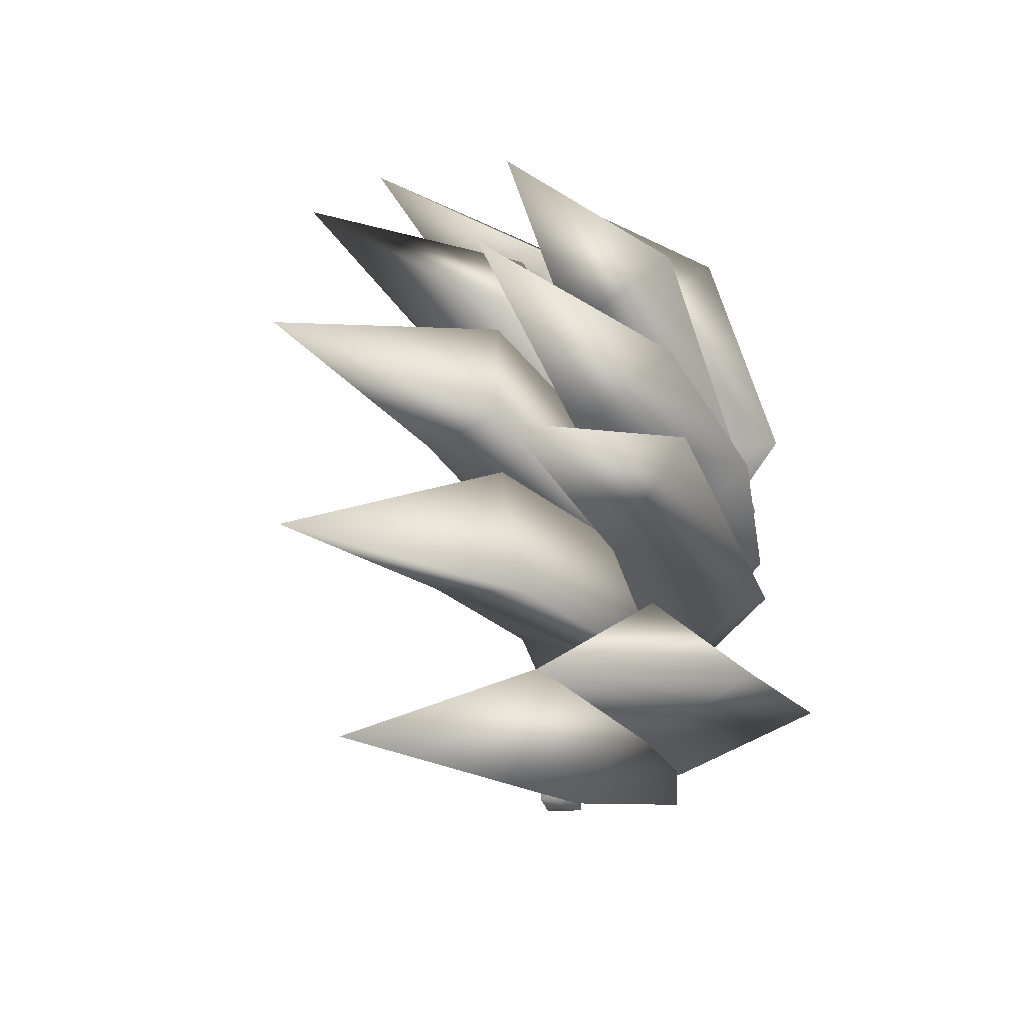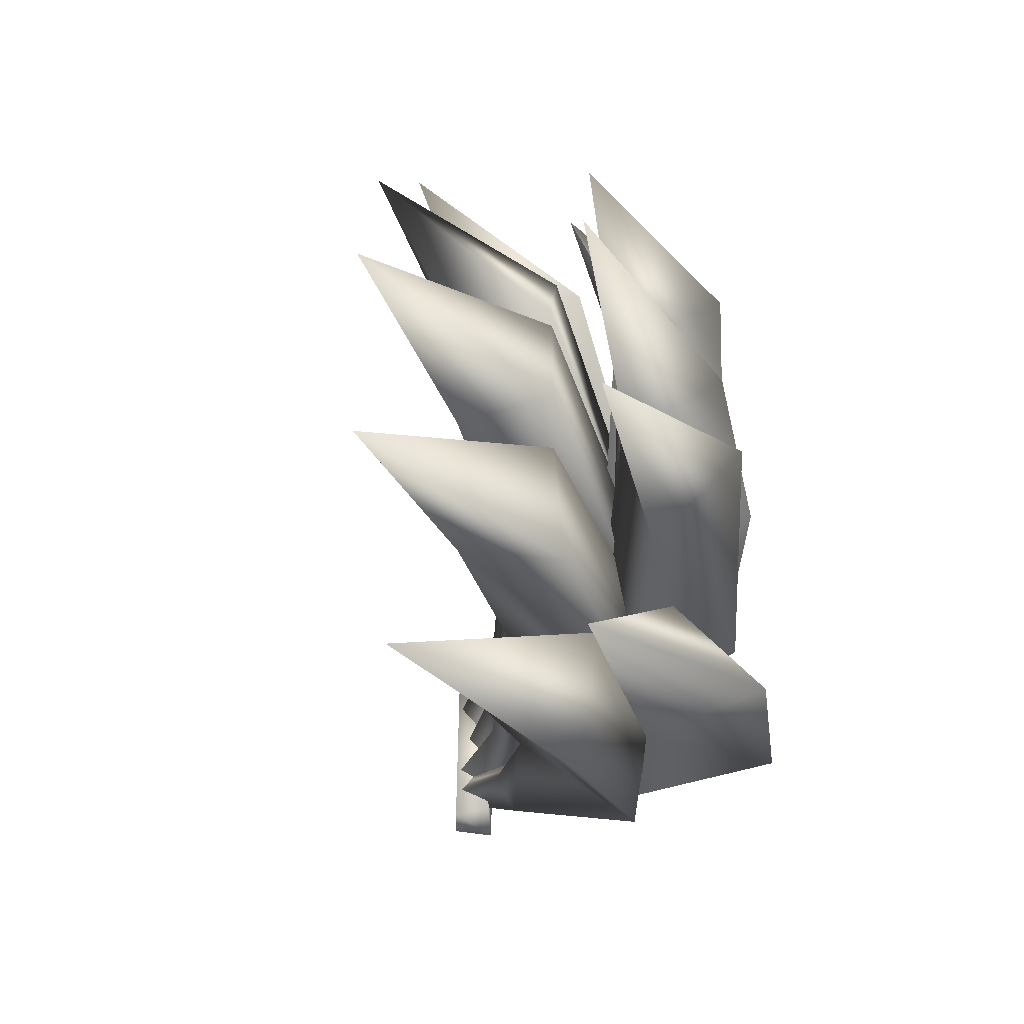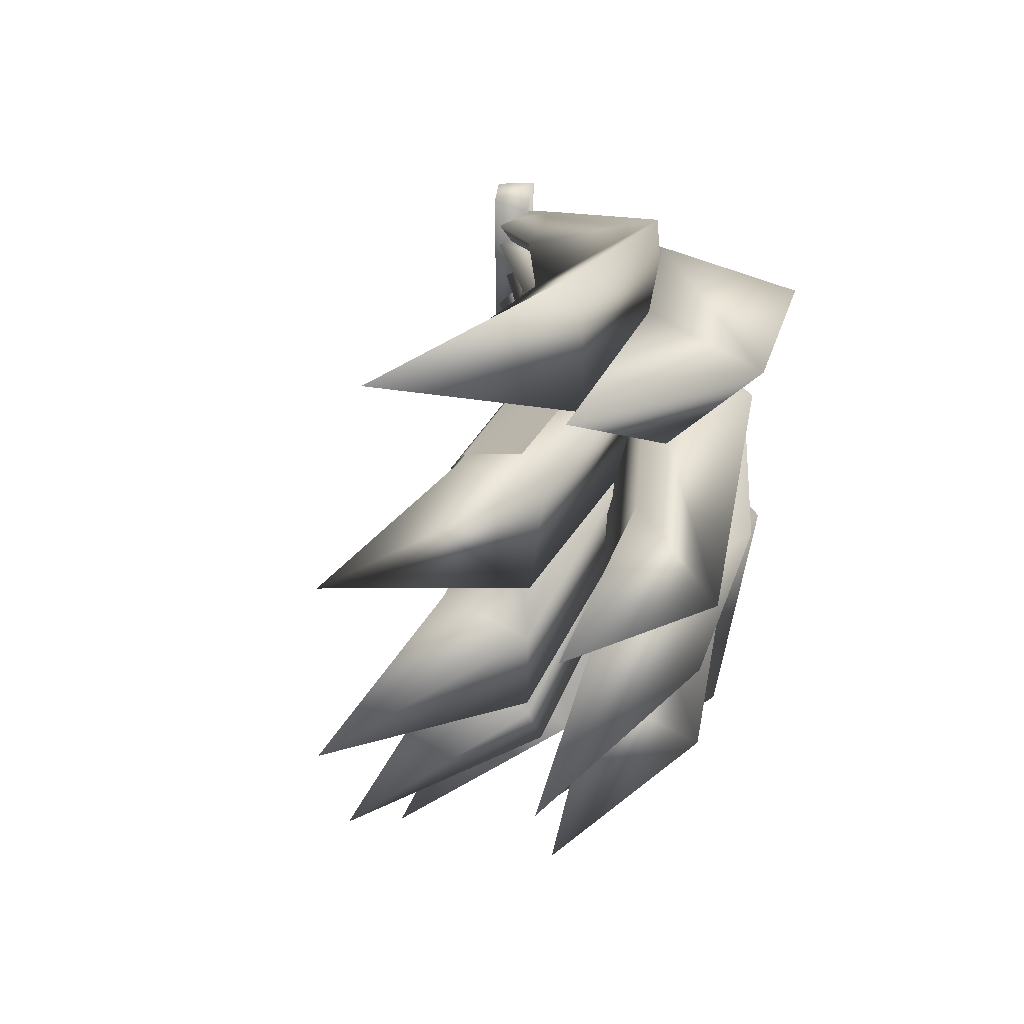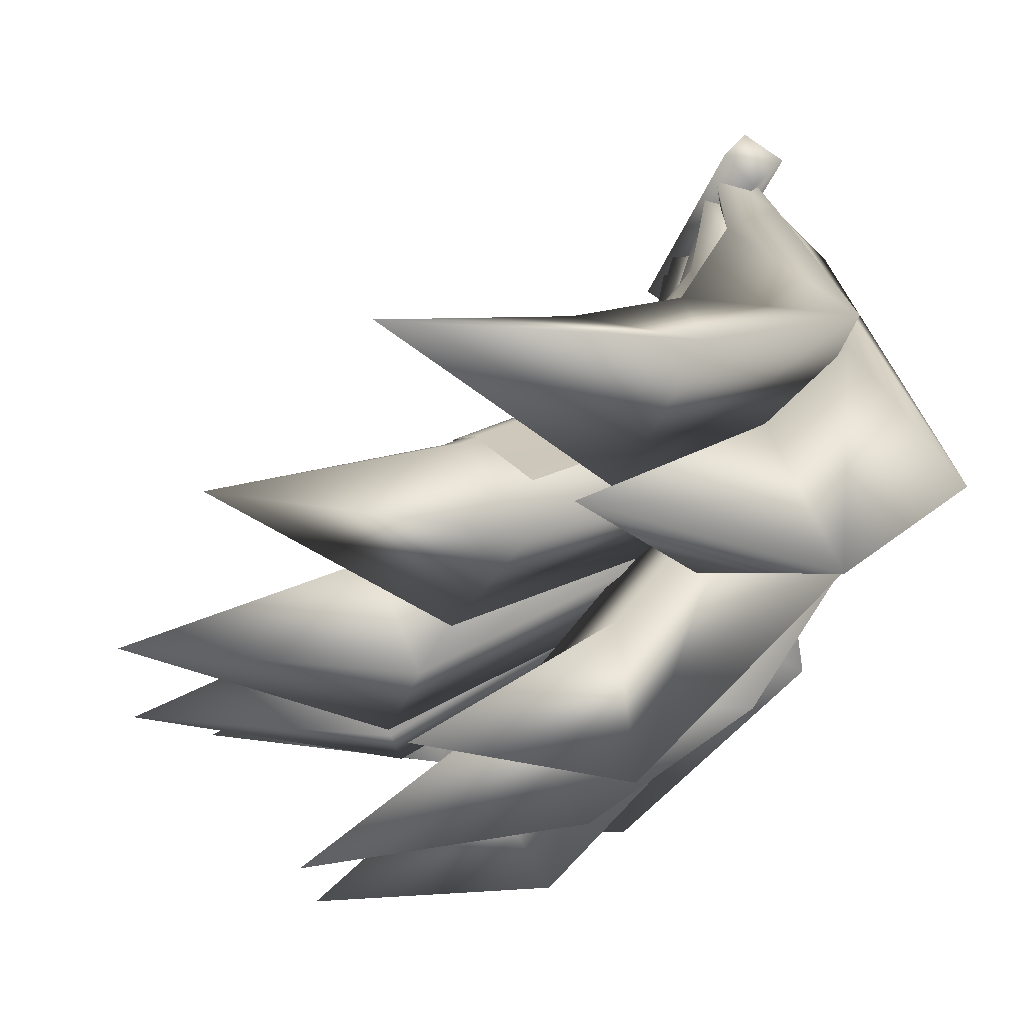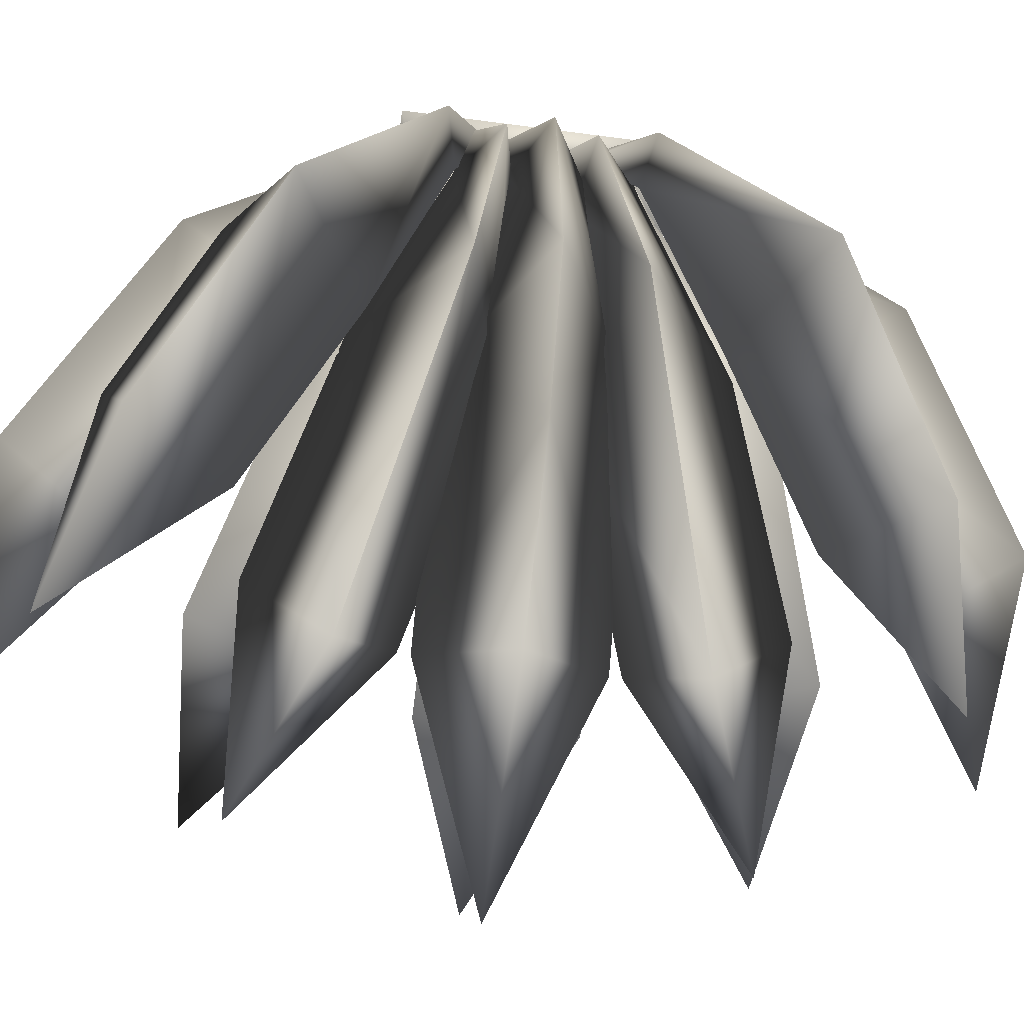
<metadata>
{"format":"obj","ext":"obj","renderer":"f3d","projection":"perspective","resolution":1024,"background":"white","views":[{"elev":-46.7,"azim":-22.6,"up":"+Z"},{"elev":-54.2,"azim":-39.1,"up":"+Z"},{"elev":56.5,"azim":-31.5,"up":"+Z"},{"elev":-23.8,"azim":-12.6,"up":"+Y"},{"elev":-55.0,"azim":81.9,"up":"+Y"}]}
</metadata>
<code>
o OBJ_BANANA_02_LOD100
v 0.06373 0.8846 -0.2964
v 0.1139 0.9485 -0.2736
v 0.1824 0.8846 -0.2964
v 0.1139 0.9485 0.2736
v -0.9695 -0.07557 0.5786
v -0.502 0.1095 0.4778
v -0.5255 0.1275 0.424
v -0.1896 0.3111 0.3576
v -0.9695 -0.07557 0.5786
v -0.4053 -0.1135 0.6077
v -0.502 0.1095 0.4778
v 0.0608 0.1601 0.4336
v -0.1896 0.3111 0.3576
v 0.1181 0.7013 0.2172
v 0.08436 0.6759 0.08705
v 0.1332 0.889 0.164
v 0.1177 0.8863 0.03382
v 0.02283 0.6832 0.1735
v 0.08436 0.6759 0.08705
v -0.216 0.2912 0.2556
v -0.0177 0.1007 0.13
v 0.0608 0.1601 0.4336
v -0.0177 0.1007 0.13
v 0.1181 0.7013 0.2172
v 0.08436 0.6759 0.08705
v -0.0177 0.1007 0.13
v 0.0608 0.1601 0.4336
v -0.4838 -0.1729 0.3041
v -0.4053 -0.1135 0.6077
v -0.1953 0.09303 -0.99
v -0.2867 -0.07191 -0.7324
v -0.7581 0.05274 -1.017
v -0.368 0.2332 -0.7634
v -0.1953 0.09303 -0.99
v 0.1526 0.7512 -0.3316
v 0.1135 0.6804 -0.2212
v 0.1804 0.3328 -0.6949
v 0.1121 0.1676 -0.4374
v -0.2867 -0.07191 -0.7324
v -0.1953 0.09303 -0.99
v 0.1121 0.1676 -0.4374
v 0.1804 0.3328 -0.6949
v -0.1142 0.4017 0.5654
v 0.1121 0.1676 0.4374
v -0.368 0.2332 0.7634
v -0.2867 -0.07191 0.7324
v 0.1804 0.3328 0.6949
v 0.1121 0.1676 0.4374
v 0.1526 0.7512 0.3316
v 0.1135 0.6804 0.2212
v 0.1121 0.1676 0.4374
v 0.1804 0.3328 0.6949
v -0.2867 -0.07191 0.7324
v -0.1953 0.09303 0.99
v 0.1089 0.684 0.06837
v 0.1089 0.684 -0.06837
v 0.1397 0.8865 0.06837
v 0.1397 0.8865 -0.06837
v -0.2544 0.286 0
v -0.01038 0.08766 -0.1596
v -0.5793 0.07447 0
v -0.5129 -0.2125 -0.1596
v -1.054 -0.15 -0
v -0.5129 -0.2125 0.1596
v -0.01038 0.08766 0.1596
v -0.01038 0.08766 -0.1596
v 0.1089 0.684 0.06837
v 0.1089 0.684 -0.06837
v -0.01038 0.08766 -0.1596
v -0.01038 0.08766 0.1596
v -0.5129 -0.2125 -0.1596
v -0.5129 -0.2125 0.1596
v 0.08436 0.6759 -0.08705
v 0.1181 0.7013 -0.2172
v 0.1177 0.8863 -0.03382
v 0.1332 0.889 -0.164
v -0.2251 0.3207 -0.3085
v 0.0608 0.1601 -0.4336
v -0.5255 0.1275 -0.424
v -0.4053 -0.1135 -0.6077
v -0.9695 -0.07557 -0.5786
v -0.4838 -0.1729 -0.3041
v -0.0177 0.1007 -0.13
v 0.0608 0.1601 -0.4336
v 0.08436 0.6759 -0.08705
v 0.1181 0.7013 -0.2172
v 0.0608 0.1601 -0.4336
v -0.0177 0.1007 -0.13
v -0.4053 -0.1135 -0.6077
v -0.4838 -0.1729 -0.3041
v 0.1886 0.6519 0.1842
v 0.2903 0.7209 0.2115
v 0.136 0.1668 0.3362
v 0.4457 0.1101 0.494
v -0.0923 -0.1289 0.5382
v 0.1087 -0.1964 0.7448
v -0.3979 -0.1713 0.8852
v 0.2903 0.7209 0.2115
v 0.2086 0.7129 0.3051
v 0.4457 0.1101 0.494
v 0.1829 0.309 0.6181
v 0.1087 -0.1964 0.7448
v -0.04041 0.0448 0.7999
v -0.3979 -0.1713 0.8852
v 0.1349 0.8846 0.2038
v 0.1148 0.8829 0.08302
v 0.2086 0.7129 0.3051
v 0.1886 0.6519 0.1842
v 0.1829 0.309 0.6181
v 0.136 0.1668 0.3362
v -0.04041 0.0448 0.7999
v -0.0923 -0.1289 0.5382
v -0.3979 -0.1713 0.8852
v 0.1316 0.6413 0.05811
v 0.2755 0.7054 0.09205
v -0.04078 0.1489 0.068
v 0.3432 0.0923 0.1604
v -0.3365 -0.2488 0.2095
v -0.1537 -0.4548 0.3345
v -0.5942 -0.4666 0.4904
v 0.2755 0.7054 0.09205
v 0.1768 0.6535 0.1867
v 0.3432 0.0923 0.1604
v 0.06458 0.1773 0.368
v -0.1537 -0.4548 0.3345
v -0.231 -0.2206 0.5095
v -0.5942 -0.4666 0.4904
v 0.1492 0.8868 0.161
v 0.1212 0.888 0.03284
v 0.1768 0.6535 0.1867
v 0.1316 0.6413 0.05811
v 0.06458 0.1773 0.368
v -0.04078 0.1489 0.068
v -0.231 -0.2206 0.5095
v -0.3365 -0.2488 0.2095
v -0.5942 -0.4666 0.4904
v -0.1564 -0.4269 -0
v -0.3294 -0.2578 -0.1835
v 0.174 -0.1709 -0
v 0.01941 0.1828 -0.1835
v 0.1797 0.6638 -0.07862
v 0.3026 0.7053 0
v 0.01941 0.1828 -0.1835
v 0.3584 0.1214 0
v 0.174 -0.1709 -0
v 0.3026 0.7053 0
v 0.1797 0.6638 0.07862
v 0.3584 0.1214 0
v 0.01941 0.1828 0.1835
v 0.174 -0.1709 -0
v -0.3294 -0.2578 0.1835
v -0.1564 -0.4269 -0
v -0.7008 -0.5499 -0
v -0.3294 -0.2578 -0.1835
v 0.1441 0.881 0.07862
v 0.1441 0.881 -0.07862
v 0.1797 0.6638 0.07862
v 0.1797 0.6638 -0.07862
v 0.01941 0.1828 0.1835
v 0.01941 0.1828 -0.1835
v -0.3294 -0.2578 0.1835
v -0.3294 -0.2578 -0.1835
v -0.7008 -0.5499 -0
v 0.1193 0.8829 -0.08302
v 0.1394 0.8846 -0.2038
v 0.1977 0.6519 -0.1842
v 0.2178 0.7129 -0.3051
v 0.136 0.1668 -0.3362
v 0.1829 0.309 -0.6181
v -0.0923 -0.1289 -0.5382
v -0.04041 0.0448 -0.7999
v -0.3979 -0.1713 -0.8852
v -0.0923 -0.1289 -0.5382
v 0.1087 -0.1964 -0.7448
v 0.136 0.1668 -0.3362
v 0.4457 0.1101 -0.494
v 0.1977 0.6519 -0.1842
v 0.2903 0.7209 -0.2115
v 0.2178 0.7129 -0.3051
v 0.2903 0.7209 -0.2115
v 0.1829 0.309 -0.6181
v 0.4457 0.1101 -0.494
v -0.04041 0.0448 -0.7999
v 0.1087 -0.1964 -0.7448
v -0.3979 -0.1713 -0.8852
v -0.0923 -0.1289 -0.5382
v 0.1212 0.888 -0.03284
v 0.1492 0.8868 -0.161
v 0.1316 0.6413 -0.05811
v 0.1768 0.6535 -0.1867
v -0.04078 0.1489 -0.068
v 0.06458 0.1773 -0.368
v -0.3365 -0.2488 -0.2095
v -0.231 -0.2206 -0.5095
v -0.5942 -0.4666 -0.4904
v -0.3365 -0.2488 -0.2095
v -0.1537 -0.4548 -0.3345
v -0.04078 0.1489 -0.068
v 0.3432 0.0923 -0.1604
v 0.1316 0.6413 -0.05811
v 0.2755 0.7054 -0.09205
v 0.1768 0.6535 -0.1867
v 0.2755 0.7054 -0.09205
v 0.06458 0.1773 -0.368
v 0.3432 0.0923 -0.1604
v -0.231 -0.2206 -0.5095
v -0.1537 -0.4548 -0.3345
v -0.5942 -0.4666 -0.4904
v -0.3365 -0.2488 -0.2095
v 0.1276 0.8299 0.2736
v 0.1276 0.8299 -0.2736
v 0.1824 0.8846 0.2964
v 0.1139 0.9485 -0.2736
v 0.06373 0.8846 -0.2964
v 0.06373 0.8846 0.2964
v 0.1139 0.9485 0.2736
v 0.1824 0.8846 0.2964
v 0.1824 0.8846 -0.2964
v 0.1276 0.8299 -0.2736
v 0.06373 0.8846 -0.2964
v 0.1276 0.8299 0.2736
v 0.06373 0.8846 0.2964
v 0.1824 0.8846 0.2964
v -0.0177 0.1007 0.13
v -0.4838 -0.1729 0.3041
v -0.5284 0.08961 0.3759
v -0.216 0.2912 0.2556
v -0.2251 0.3207 0.3085
v 0.02283 0.6832 0.1735
v 0.0608 0.1601 0.4336
v 0.1181 0.7013 0.2172
v 0.02283 0.6832 0.1735
v -0.1896 0.3111 0.3576
v -0.2251 0.3207 0.3085
v -0.5255 0.1275 0.424
v -0.5284 0.08961 0.3759
v -0.9695 -0.07557 0.5786
v -0.4838 -0.1729 0.3041
v -0.4053 -0.1135 0.6077
v 0.1181 0.7013 0.2172
v 0.1332 0.889 0.164
v 0.07447 0.8891 0.1201
v 0.02283 0.6832 0.1735
v 0.1177 0.8863 0.03382
v 0.08436 0.6759 0.08705
v -0.2867 -0.07191 -0.7324
v 0.1121 0.1676 -0.4374
v -0.1142 0.4017 -0.5654
v -0.368 0.2332 -0.7634
v 0.1804 0.3328 -0.6949
v -0.1953 0.09303 -0.99
v 0.1121 0.1676 -0.4374
v 0.1135 0.6804 -0.2212
v 0.05872 0.7092 -0.3069
v -0.1142 0.4017 -0.5654
v 0.1526 0.7512 -0.3316
v 0.1804 0.3328 -0.6949
v 0.1135 0.6804 -0.2212
v 0.1069 0.8838 -0.1058
v 0.07496 0.8898 -0.1916
v 0.05872 0.7092 -0.3069
v 0.1415 0.8816 -0.2162
v 0.1526 0.7512 -0.3316
v 0.1069 0.8838 -0.1058
v 0.1135 0.6804 -0.2212
v -0.2867 -0.07191 0.7324
v -0.1953 0.09303 0.99
v -0.7581 0.05274 1.017
v -0.368 0.2332 0.7634
v -0.1953 0.09303 0.99
v -0.1142 0.4017 0.5654
v 0.1804 0.3328 0.6949
v 0.1804 0.3328 0.6949
v 0.1526 0.7512 0.3316
v 0.05872 0.7092 0.3069
v -0.1142 0.4017 0.5654
v 0.1135 0.6804 0.2212
v 0.1121 0.1676 0.4374
v 0.1135 0.6804 0.2212
v 0.1069 0.8838 0.1058
v 0.1415 0.8816 0.2162
v 0.1526 0.7512 0.3316
v 0.07496 0.8898 0.1916
v 0.05872 0.7092 0.3069
v 0.1069 0.8838 0.1058
v 0.1135 0.6804 0.2212
v -0.5793 0.07447 0
v -1.054 -0.15 -0
v -0.5129 -0.2125 0.1596
v -0.2544 0.286 0
v -0.01038 0.08766 0.1596
v -0.01038 0.08766 0.1596
v 0.1089 0.684 0.06837
v 0.02722 0.6768 0
v -0.2544 0.286 0
v 0.1089 0.684 -0.06837
v -0.01038 0.08766 -0.1596
v 0.1089 0.684 0.06837
v 0.1397 0.8865 0.06837
v 0.09437 0.8884 0
v 0.02722 0.6768 0
v 0.1397 0.8865 -0.06837
v 0.1089 0.684 -0.06837
v -0.5255 0.1275 -0.424
v -0.9695 -0.07557 -0.5786
v -0.4838 -0.1729 -0.3041
v -0.2251 0.3207 -0.3085
v -0.0177 0.1007 -0.13
v -0.0177 0.1007 -0.13
v 0.08436 0.6759 -0.08705
v 0.02283 0.6832 -0.1735
v -0.2251 0.3207 -0.3085
v 0.1181 0.7013 -0.2172
v 0.0608 0.1601 -0.4336
v 0.08436 0.6759 -0.08705
v 0.1177 0.8863 -0.03382
v 0.07447 0.8891 -0.1201
v 0.02283 0.6832 -0.1735
v 0.1332 0.889 -0.164
v 0.1181 0.7013 -0.2172
v 0.1886 0.6519 0.1842
v 0.1148 0.8829 0.08302
v 0.155 0.8828 0.1316
v 0.2903 0.7209 0.2115
v 0.1349 0.8846 0.2038
v 0.2086 0.7129 0.3051
v 0.1316 0.6413 0.05811
v 0.1212 0.888 0.03284
v 0.1537 0.8878 0.07972
v 0.2755 0.7054 0.09205
v 0.1492 0.8868 0.161
v 0.1768 0.6535 0.1867
v 0.1797 0.6638 -0.07862
v 0.1441 0.881 -0.07862
v 0.1582 0.8826 0
v 0.3026 0.7053 0
v 0.1441 0.881 0.07862
v 0.1797 0.6638 0.07862
v 0.2178 0.7129 -0.3051
v 0.1394 0.8846 -0.2038
v 0.155 0.8828 -0.1316
v 0.2903 0.7209 -0.2115
v 0.1193 0.8829 -0.08302
v 0.1977 0.6519 -0.1842
v 0.1768 0.6535 -0.1867
v 0.1492 0.8868 -0.161
v 0.1537 0.8878 -0.07972
v 0.2755 0.7054 -0.09205
v 0.1212 0.888 -0.03284
v 0.1316 0.6413 -0.05811
v -0.3836 0.02674 0.5248
v -0.1289 0.1814 0.4294
v -0.4769 0.1298 0.4669
v -0.2272 0.2922 0.3719
v -0.5064 0.1434 0.4156
v -0.2596 0.3031 0.3207
v -0.5034 0.1101 0.3648
v -0.2543 0.2721 0.2677
v -0.4405 -0.01721 0.3062
v -0.1851 0.1399 0.2134
f 351 352 353
f 353 352 354
f 353 354 355
f 355 354 356
f 355 356 357
f 357 356 358
f 357 358 359
f 359 358 360
f 1 2 3
f 3 2 4
f 5 6 7
f 7 6 8
f 9 10 11
f 11 10 12
f 11 12 13
f 14 15 16
f 16 15 17
f 18 19 20
f 20 19 21
f 22 23 24
f 24 23 25
f 26 27 28
f 28 27 29
f 30 31 32
f 32 31 33
f 32 33 34
f 35 36 37
f 37 36 38
f 39 40 41
f 41 40 42
f 43 44 45
f 45 44 46
f 47 48 49
f 49 48 50
f 51 52 53
f 53 52 54
f 55 56 57
f 57 56 58
f 59 60 61
f 61 60 62
f 61 62 63
f 63 62 64
f 65 66 67
f 67 66 68
f 69 70 71
f 71 70 72
f 73 74 75
f 75 74 76
f 77 78 79
f 79 78 80
f 79 80 81
f 81 80 82
f 83 84 85
f 85 84 86
f 87 88 89
f 89 88 90
f 91 92 93
f 93 92 94
f 93 94 95
f 95 94 96
f 95 96 97
f 98 99 100
f 100 99 101
f 100 101 102
f 102 101 103
f 102 103 104
f 105 106 107
f 107 106 108
f 107 108 109
f 109 108 110
f 109 110 111
f 111 110 112
f 111 112 113
f 114 115 116
f 116 115 117
f 116 117 118
f 118 117 119
f 118 119 120
f 121 122 123
f 123 122 124
f 123 124 125
f 125 124 126
f 125 126 127
f 128 129 130
f 130 129 131
f 130 131 132
f 132 131 133
f 132 133 134
f 134 133 135
f 134 135 136
f 137 138 139
f 139 138 140
f 141 142 143
f 143 142 144
f 143 144 145
f 146 147 148
f 148 147 149
f 148 149 150
f 150 149 151
f 150 151 152
f 152 151 153
f 152 153 154
f 155 156 157
f 157 156 158
f 157 158 159
f 159 158 160
f 159 160 161
f 161 160 162
f 161 162 163
f 164 165 166
f 166 165 167
f 166 167 168
f 168 167 169
f 168 169 170
f 170 169 171
f 170 171 172
f 173 174 175
f 175 174 176
f 175 176 177
f 177 176 178
f 179 180 181
f 181 180 182
f 181 182 183
f 183 182 184
f 183 184 185
f 185 184 186
f 187 188 189
f 189 188 190
f 189 190 191
f 191 190 192
f 191 192 193
f 193 192 194
f 193 194 195
f 196 197 198
f 198 197 199
f 198 199 200
f 200 199 201
f 202 203 204
f 204 203 205
f 204 205 206
f 206 205 207
f 206 207 208
f 208 207 209
f 210 211 212
f 213 214 215
f 213 215 216
f 216 215 217
f 216 217 218
f 218 217 219
f 218 219 220
f 220 219 221
f 220 221 222
f 222 221 223
f 224 225 226
f 224 226 227
f 227 226 228
f 227 228 229
f 230 231 232
f 230 232 233
f 233 232 234
f 233 234 235
f 235 234 236
f 235 236 237
f 237 236 238
f 237 238 239
f 240 241 242
f 240 242 243
f 243 242 244
f 243 244 245
f 246 247 248
f 246 248 249
f 249 248 250
f 249 250 251
f 252 253 254
f 252 254 255
f 255 254 256
f 255 256 257
f 258 259 260
f 258 260 261
f 261 260 262
f 261 262 263
f 263 262 264
f 263 264 265
f 266 267 268
f 266 268 269
f 269 268 270
f 269 270 271
f 271 270 272
f 273 274 275
f 273 275 276
f 276 275 277
f 276 277 278
f 279 280 281
f 279 281 282
f 282 281 283
f 282 283 284
f 284 283 285
f 284 285 286
f 287 288 289
f 287 289 290
f 290 289 291
f 292 293 294
f 292 294 295
f 295 294 296
f 295 296 297
f 298 299 300
f 298 300 301
f 301 300 302
f 301 302 303
f 304 305 306
f 304 306 307
f 307 306 308
f 309 310 311
f 309 311 312
f 312 311 313
f 312 313 314
f 315 316 317
f 315 317 318
f 318 317 319
f 318 319 320
f 321 322 323
f 321 323 324
f 324 323 325
f 324 325 326
f 327 328 329
f 327 329 330
f 330 329 331
f 330 331 332
f 333 334 335
f 333 335 336
f 336 335 337
f 336 337 338
f 339 340 341
f 339 341 342
f 342 341 343
f 342 343 344
f 345 346 347
f 345 347 348
f 348 347 349
f 348 349 350

</code>
